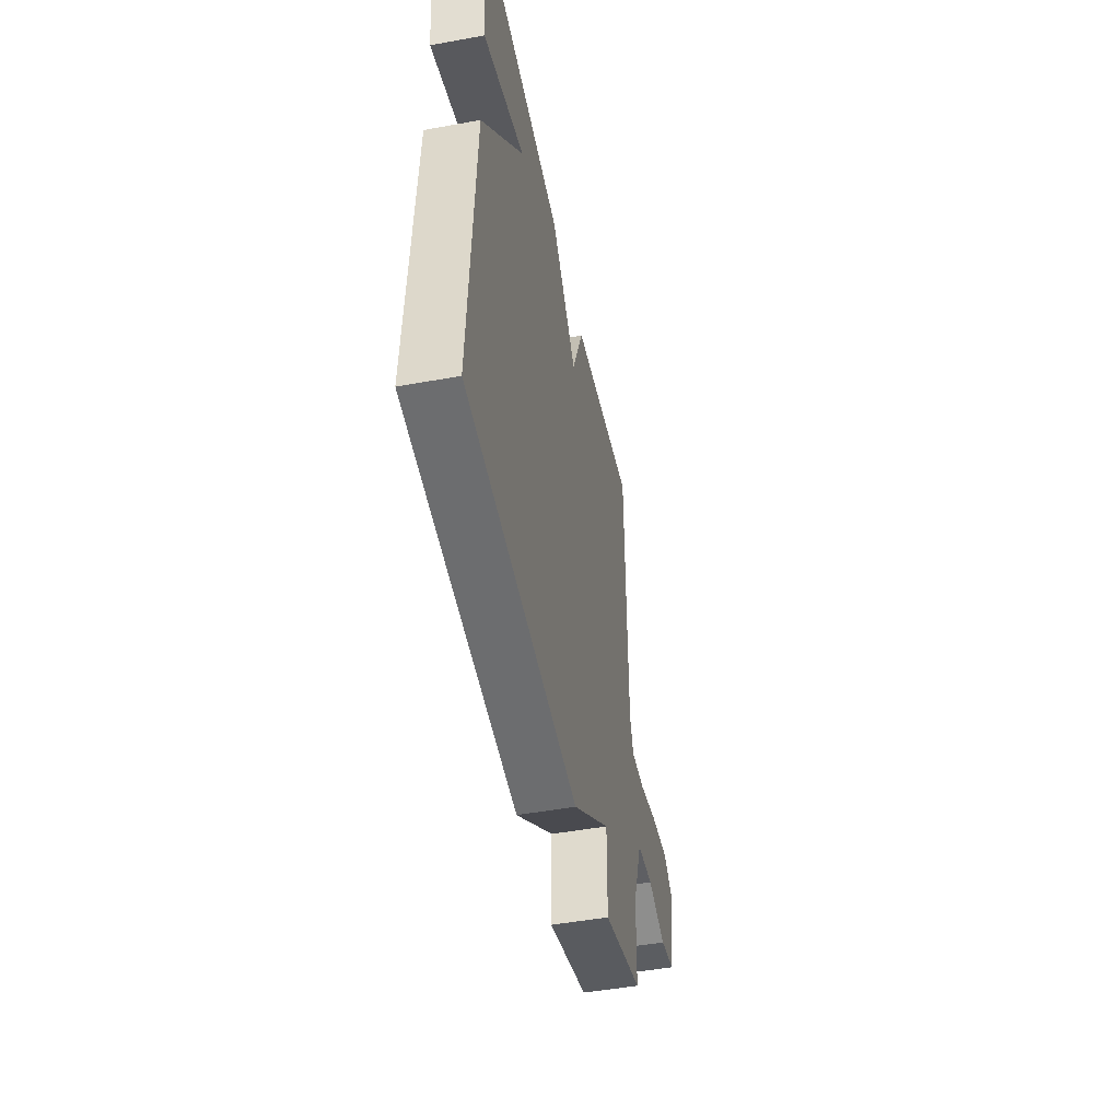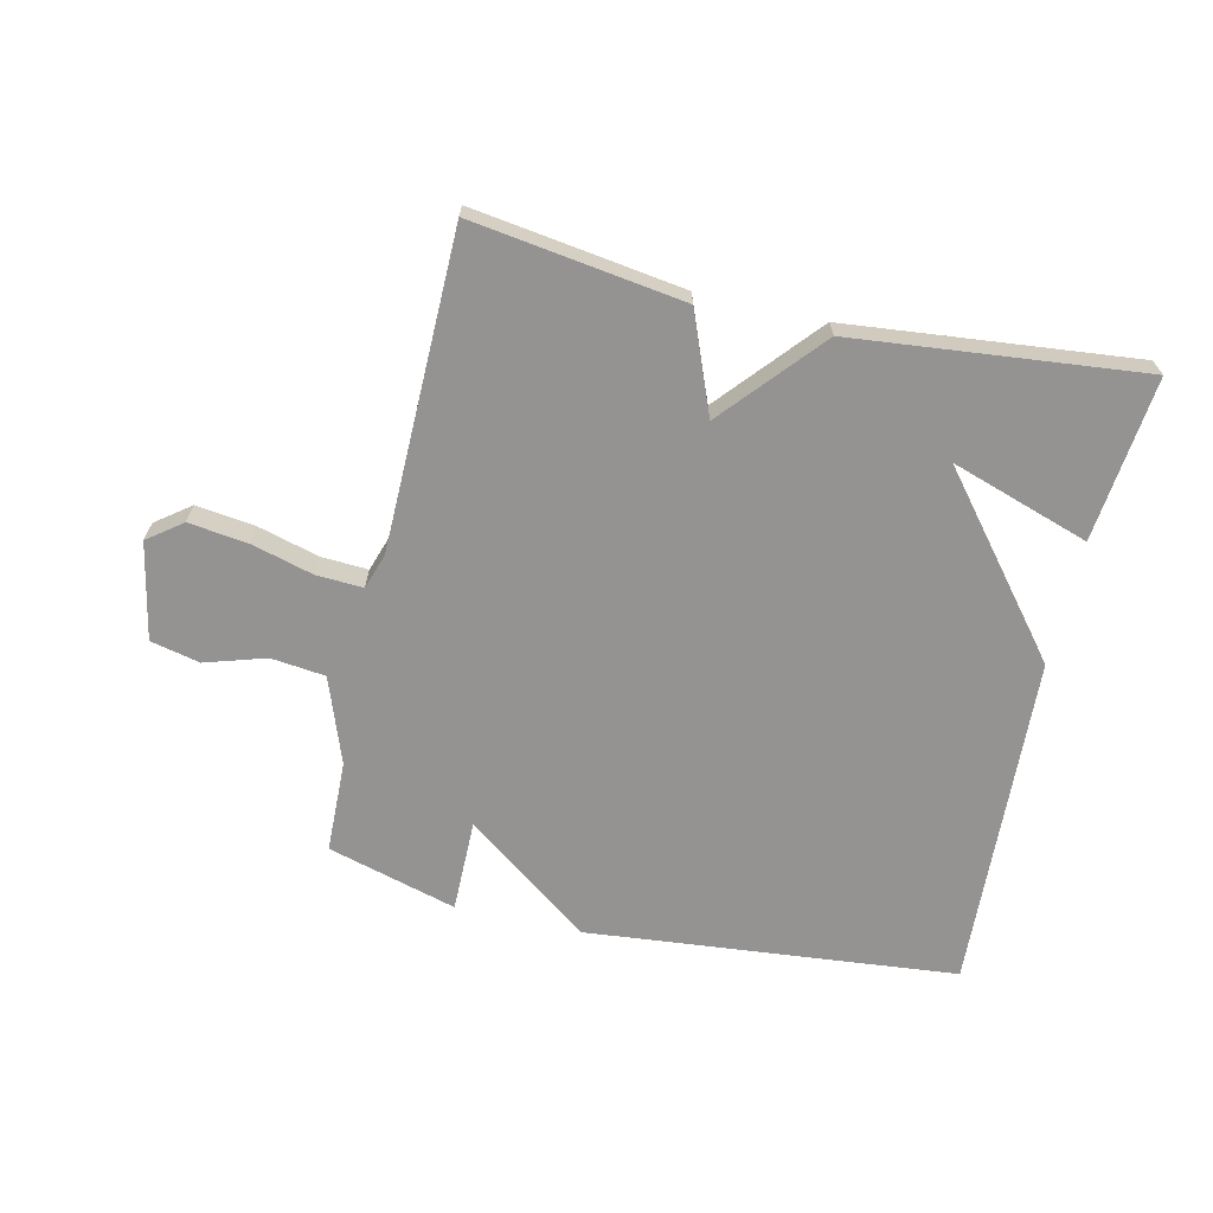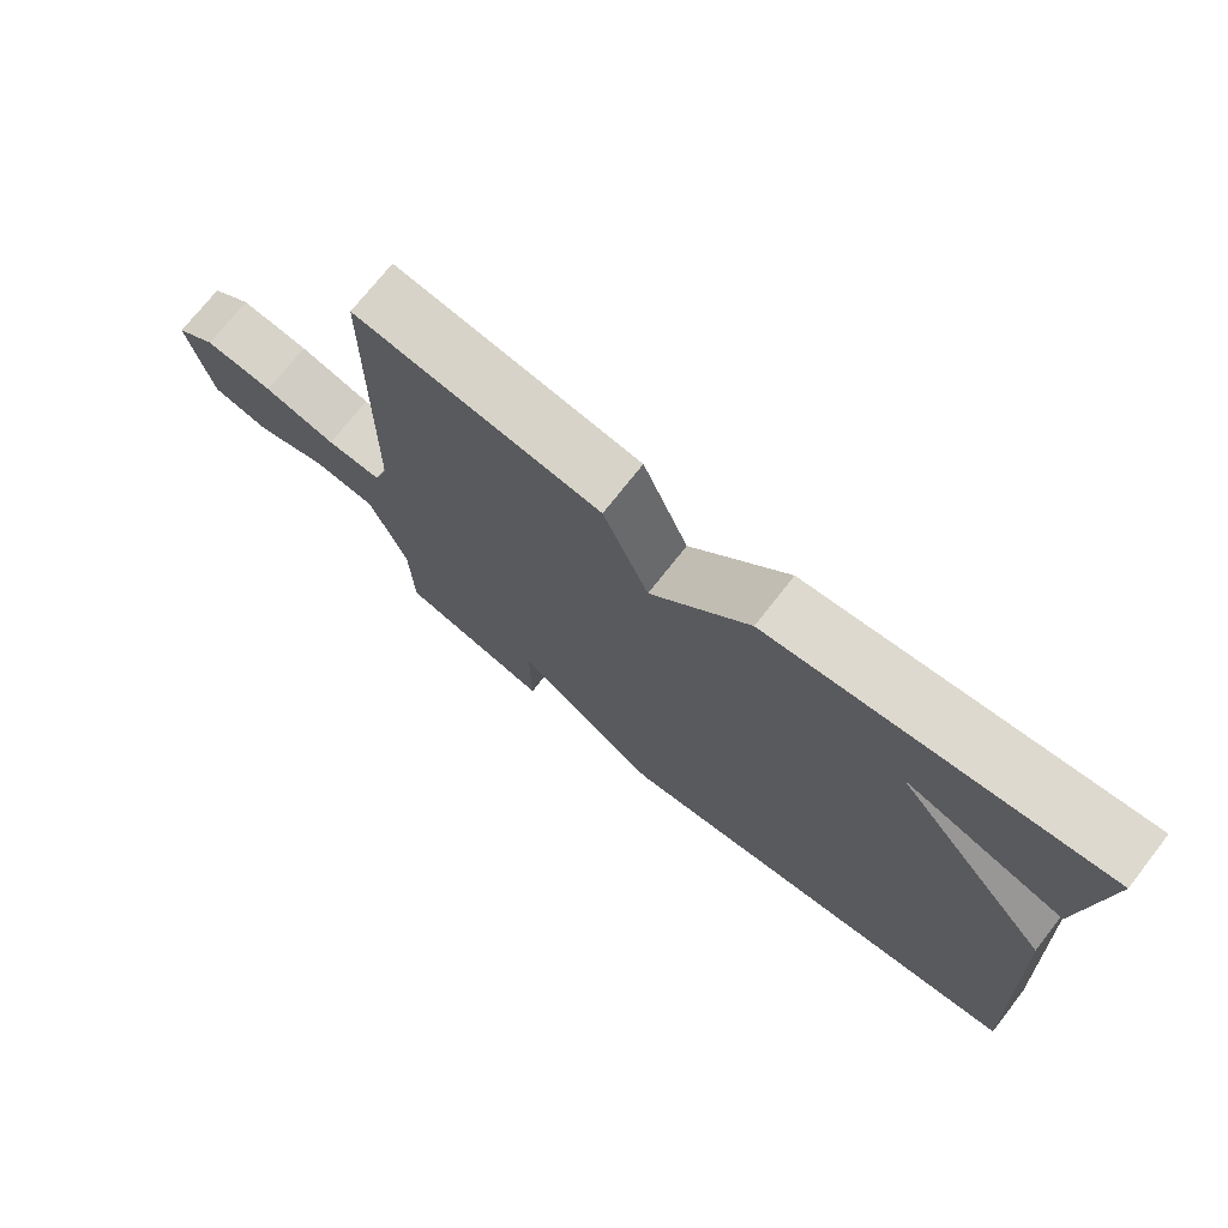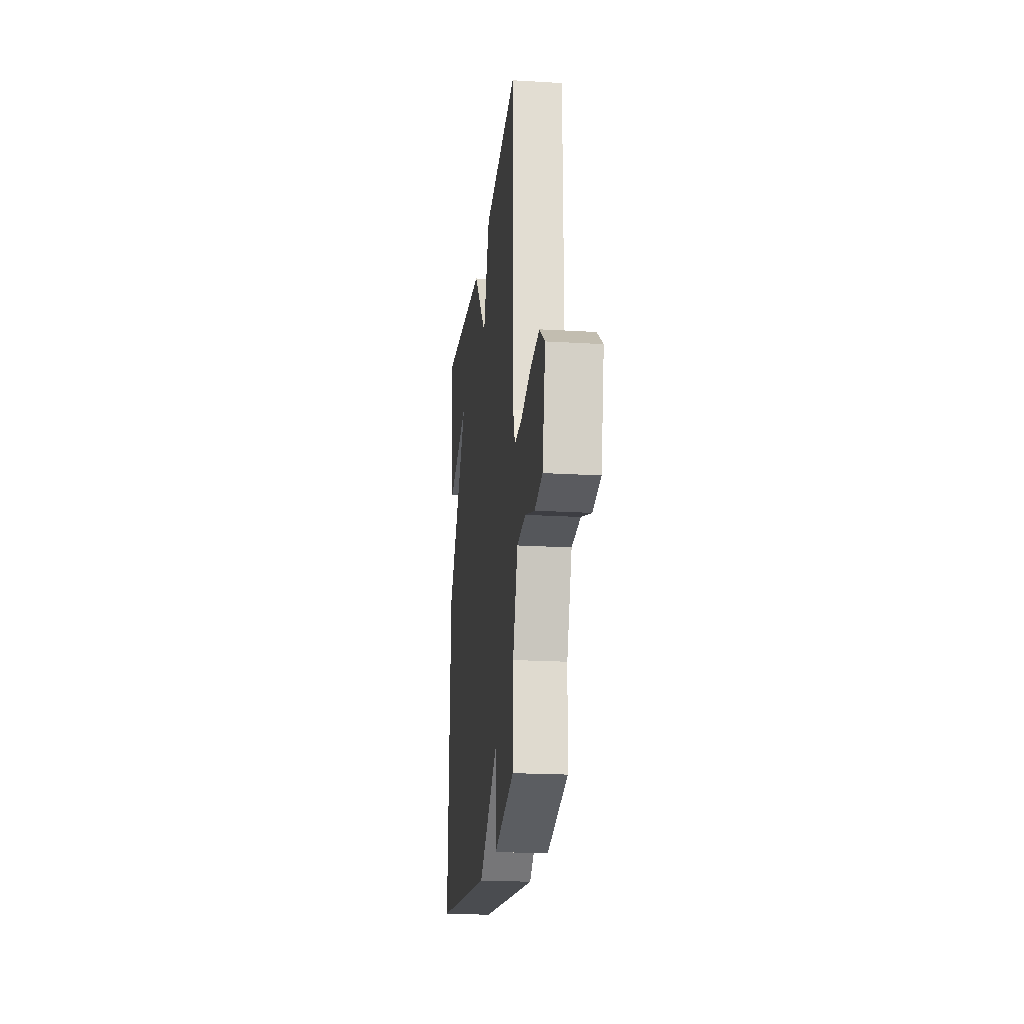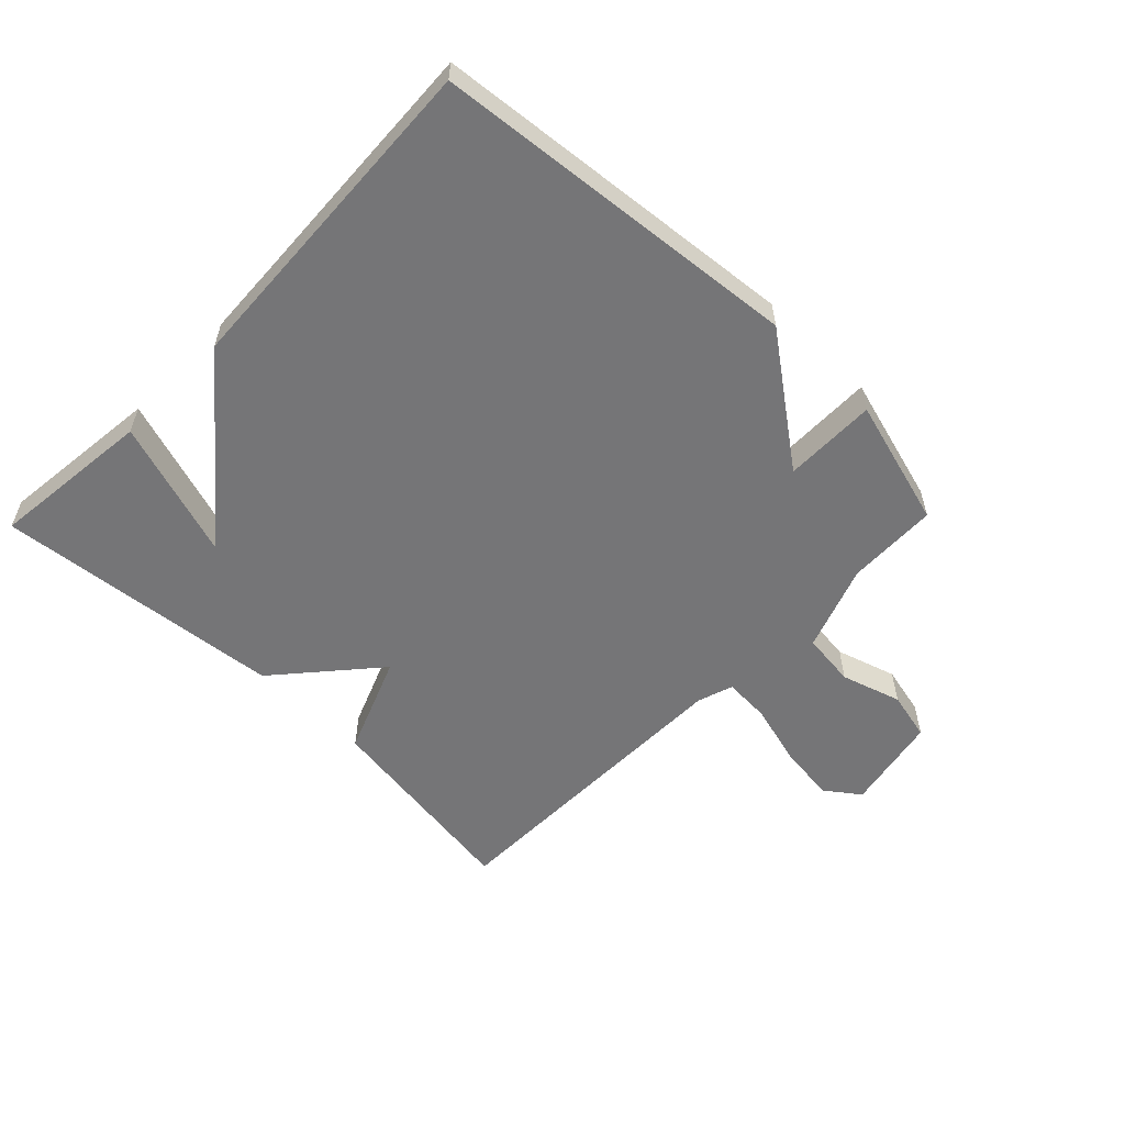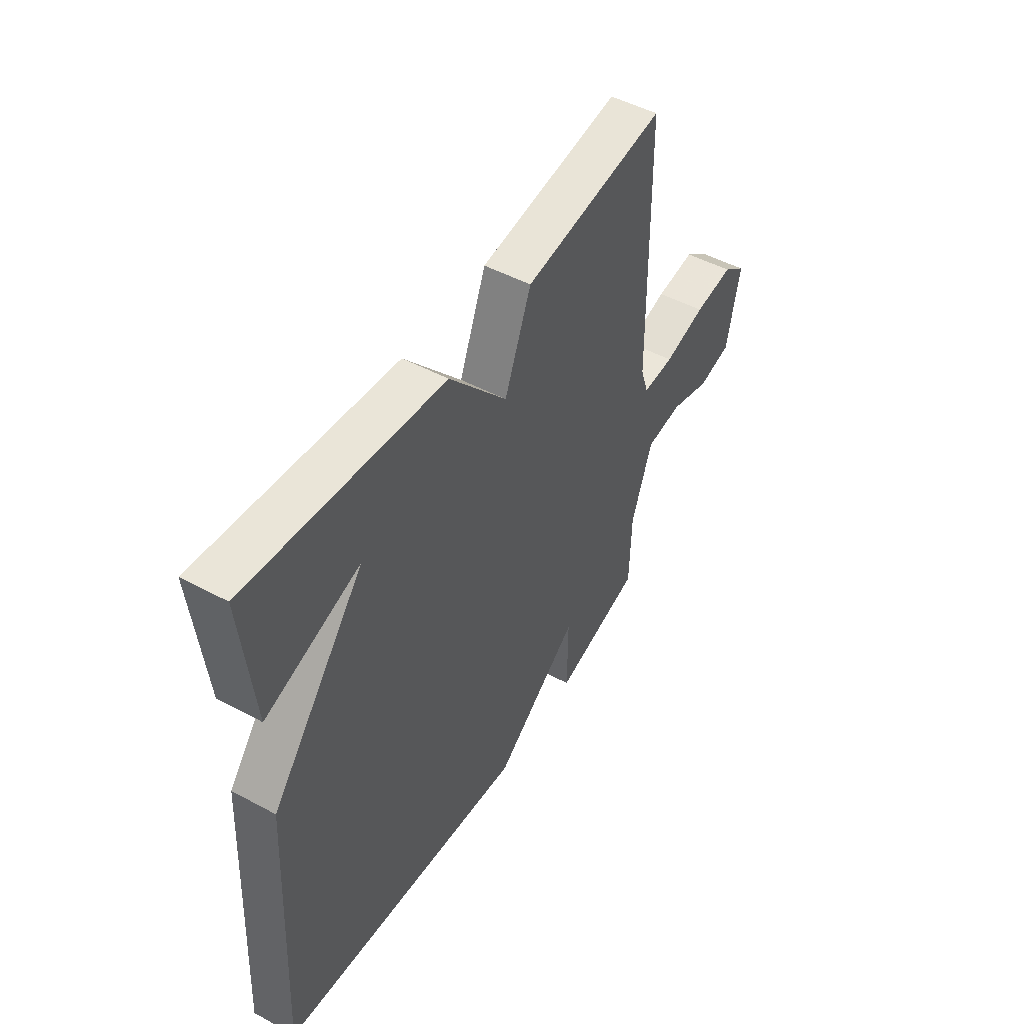
<metadata>
{"format":"obj","ext":"obj","renderer":"f3d","projection":"perspective","resolution":1024,"background":"white","views":[{"elev":-48.5,"azim":101.5,"up":"+Z"},{"elev":-66.8,"azim":-12.9,"up":"+Y"},{"elev":73.2,"azim":38.1,"up":"+Z"},{"elev":-20.2,"azim":-96.3,"up":"+Z"},{"elev":-56.6,"azim":135.8,"up":"+Y"},{"elev":48.8,"azim":120.9,"up":"+Z"}]}
</metadata>
<code>
v 0.5 0.07 -0.5
v -0.093 0.07 -0.558
v -0.294 0.07 -0.409
v -0.293 0.07 -0.558
v -0.5 0.07 -0.5
v -0.504 0.07 -0.353
v -0.554 0.07 -0.215
v -0.641 0.07 -0.205
v -0.738 0.07 -0.235
v -0.817 0.07 -0.217
v -0.848 0.07 -0.062
v -0.793 0.07 -0.021
v -0.699 0.07 -0.033
v -0.6 0.07 -0.06
v -0.525 0.07 -0.064
v -0.506 0.07 -0.007
v -0.5 0.07 0.5
v -0.162 0.07 0.452
v -0.099 0.07 0.294
v 0.038 0.07 0.452
v 0.5 0.07 0.5
v 0.472 0.07 0.238
v 0.249 0.07 0.311
v 0.472 0.07 0.038
v 0.5 0 -0.5
v -0.093 0 -0.558
v -0.294 0 -0.409
v -0.293 0 -0.558
v -0.5 0 -0.5
v -0.504 0 -0.353
v -0.554 0 -0.215
v -0.641 0 -0.205
v -0.738 0 -0.235
v -0.817 0 -0.217
v -0.848 0 -0.062
v -0.793 0 -0.021
v -0.699 0 -0.033
v -0.6 0 -0.06
v -0.525 0 -0.064
v -0.506 0 -0.007
v -0.5 0 0.5
v -0.162 0 0.452
v -0.099 0 0.294
v 0.038 0 0.452
v 0.5 0 0.5
v 0.472 0 0.238
v 0.249 0 0.311
v 0.472 0 0.038
f 1 2 3
f 24 1 3
f 23 24 3
f 20 21 22 23
f 19 20 23 3
f 18 19 3
f 17 18 3
f 16 17 3
f 15 16 3 4
f 14 15 4
f 12 13 14
f 11 12 14
f 10 11 14
f 9 10 14
f 8 9 14
f 7 8 14
f 6 7 14 4
f 4 5 6
f 27 26 25
f 27 25 48
f 27 48 47
f 47 46 45 44
f 27 47 44 43
f 27 43 42
f 27 42 41
f 27 41 40
f 28 27 40 39
f 28 39 38
f 38 37 36
f 38 36 35
f 38 35 34
f 38 34 33
f 38 33 32
f 38 32 31
f 28 38 31 30
f 30 29 28
f 1 25 26 2
f 2 26 27 3
f 3 27 28 4
f 4 28 29 5
f 5 29 30 6
f 6 30 31 7
f 7 31 32 8
f 8 32 33 9
f 9 33 34 10
f 10 34 35 11
f 11 35 36 12
f 12 36 37 13
f 13 37 38 14
f 14 38 39 15
f 15 39 40 16
f 16 40 41 17
f 17 41 42 18
f 18 42 43 19
f 19 43 44 20
f 20 44 45 21
f 21 45 46 22
f 22 46 47 23
f 23 47 48 24
f 24 48 25 1

</code>
